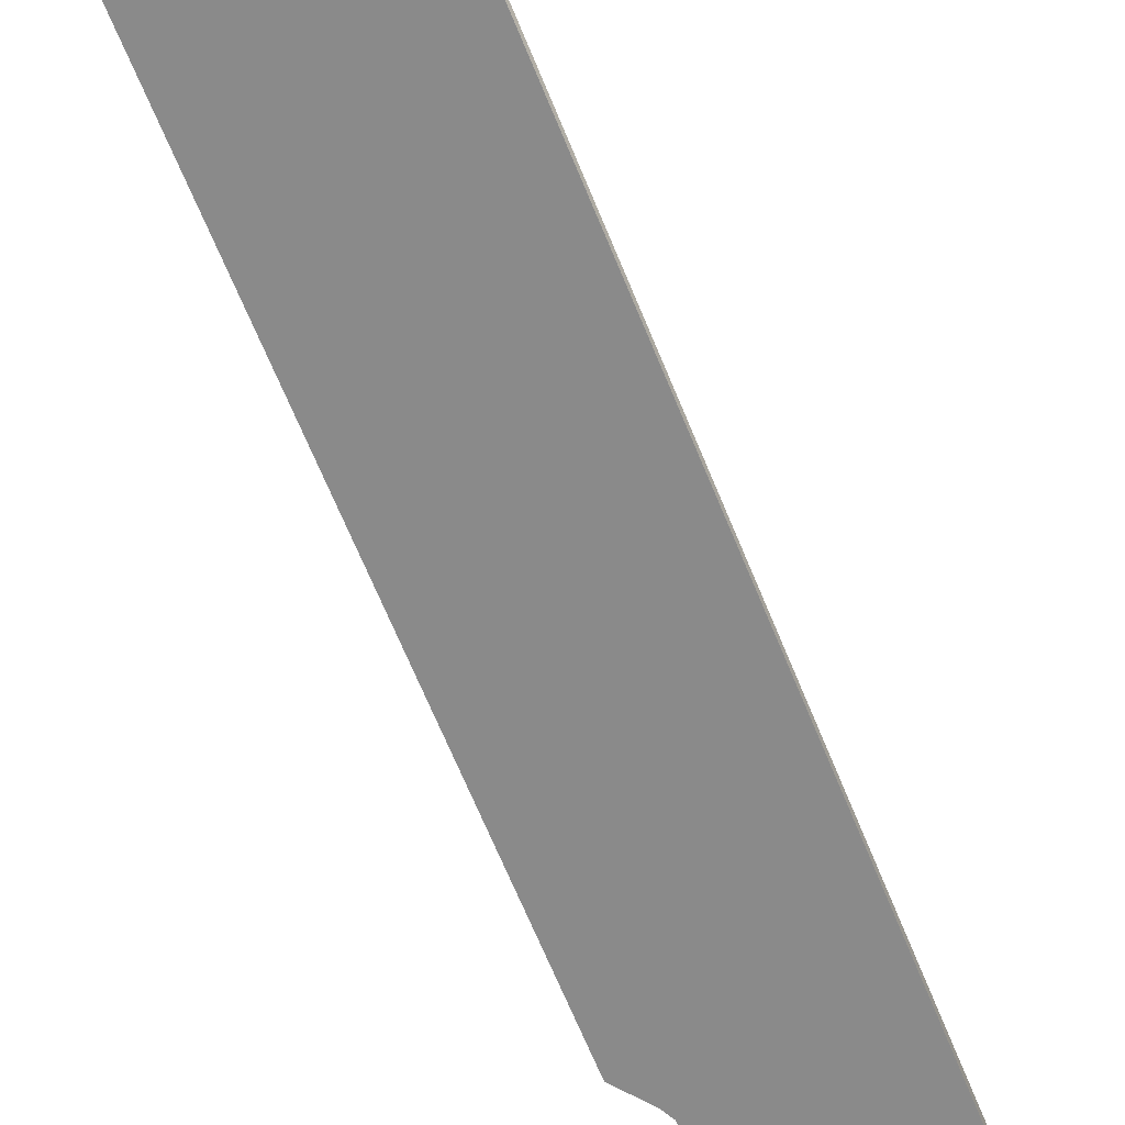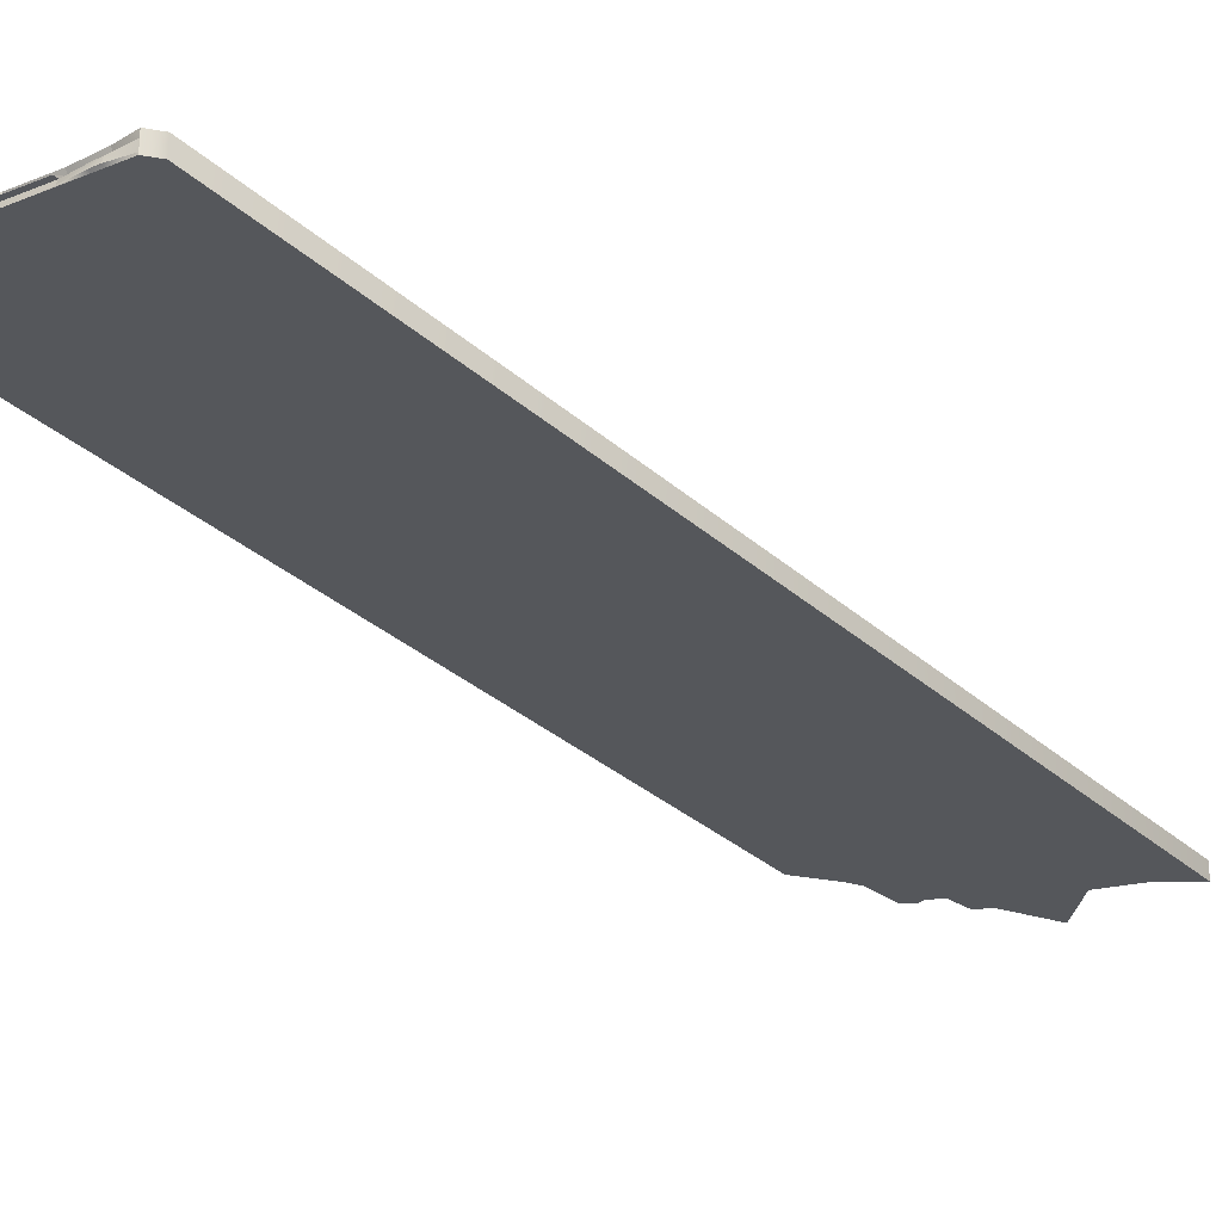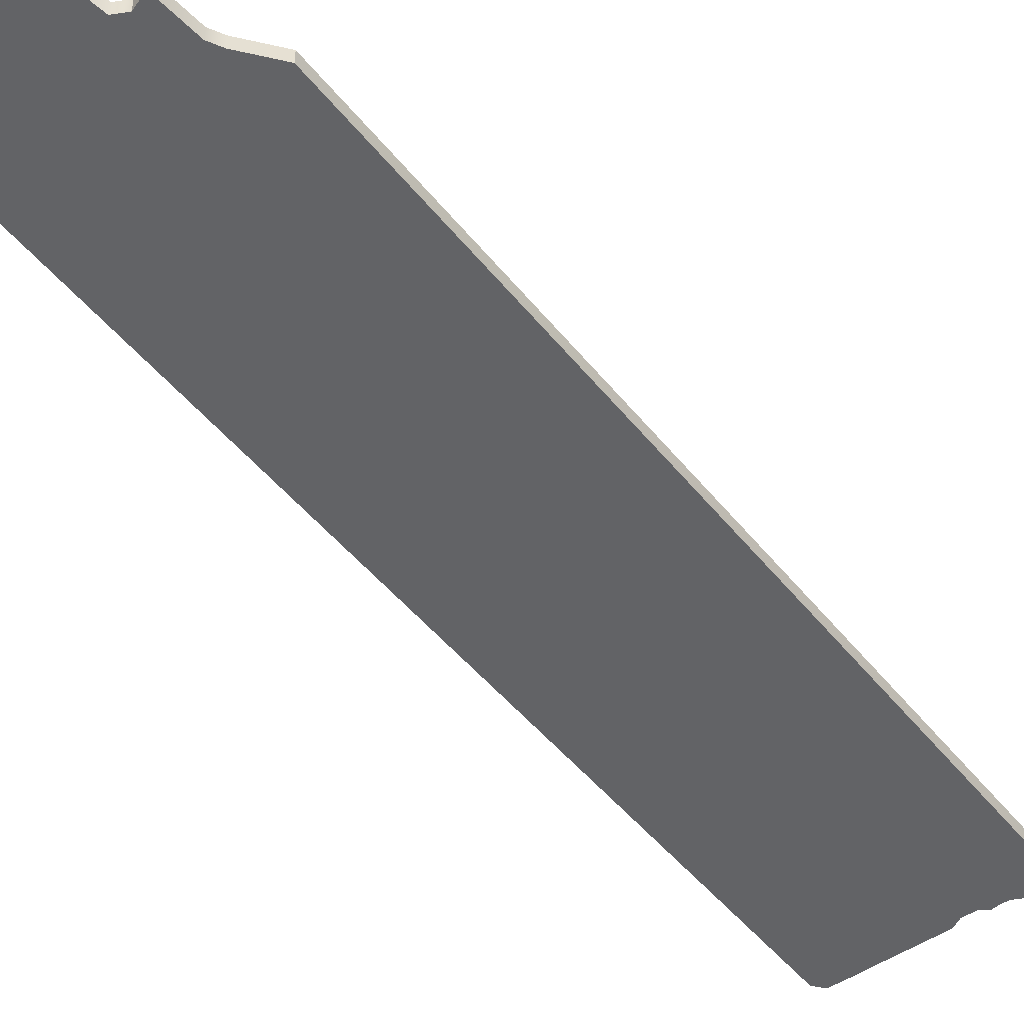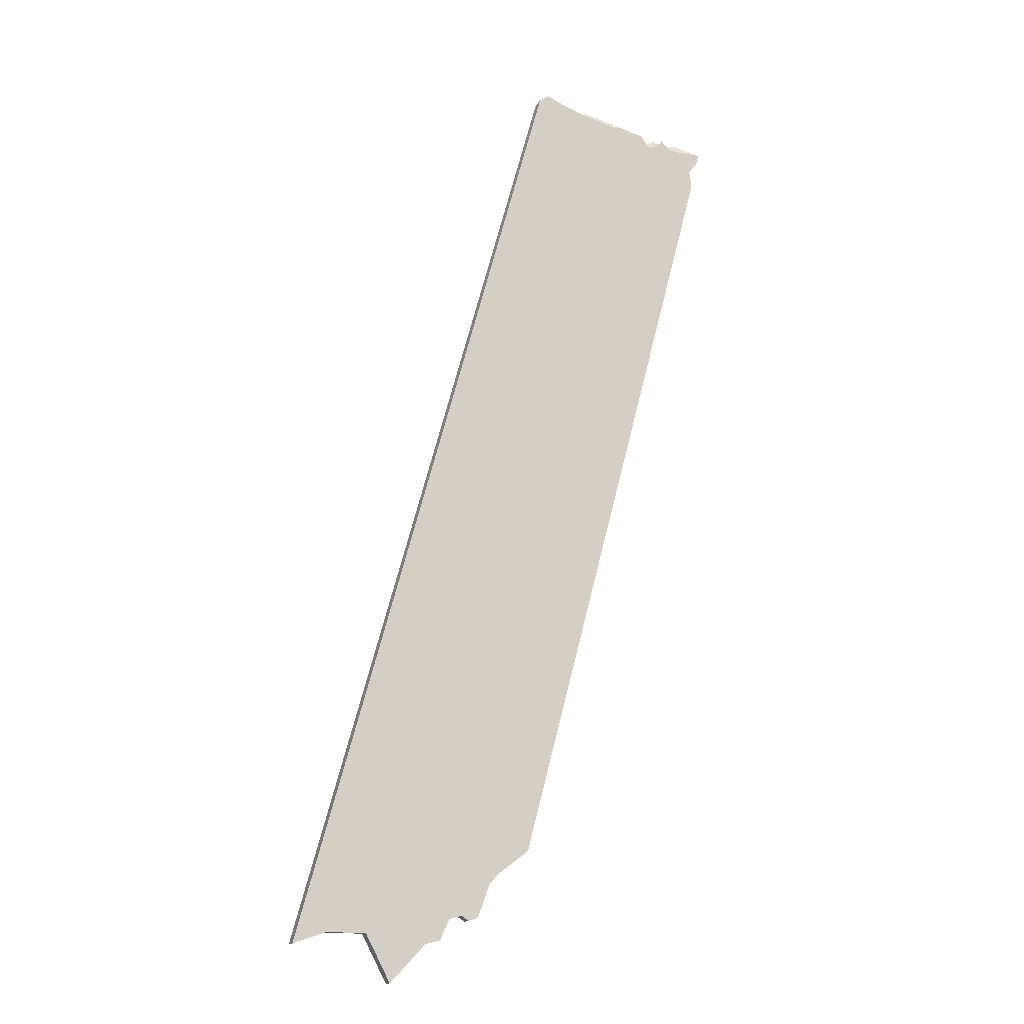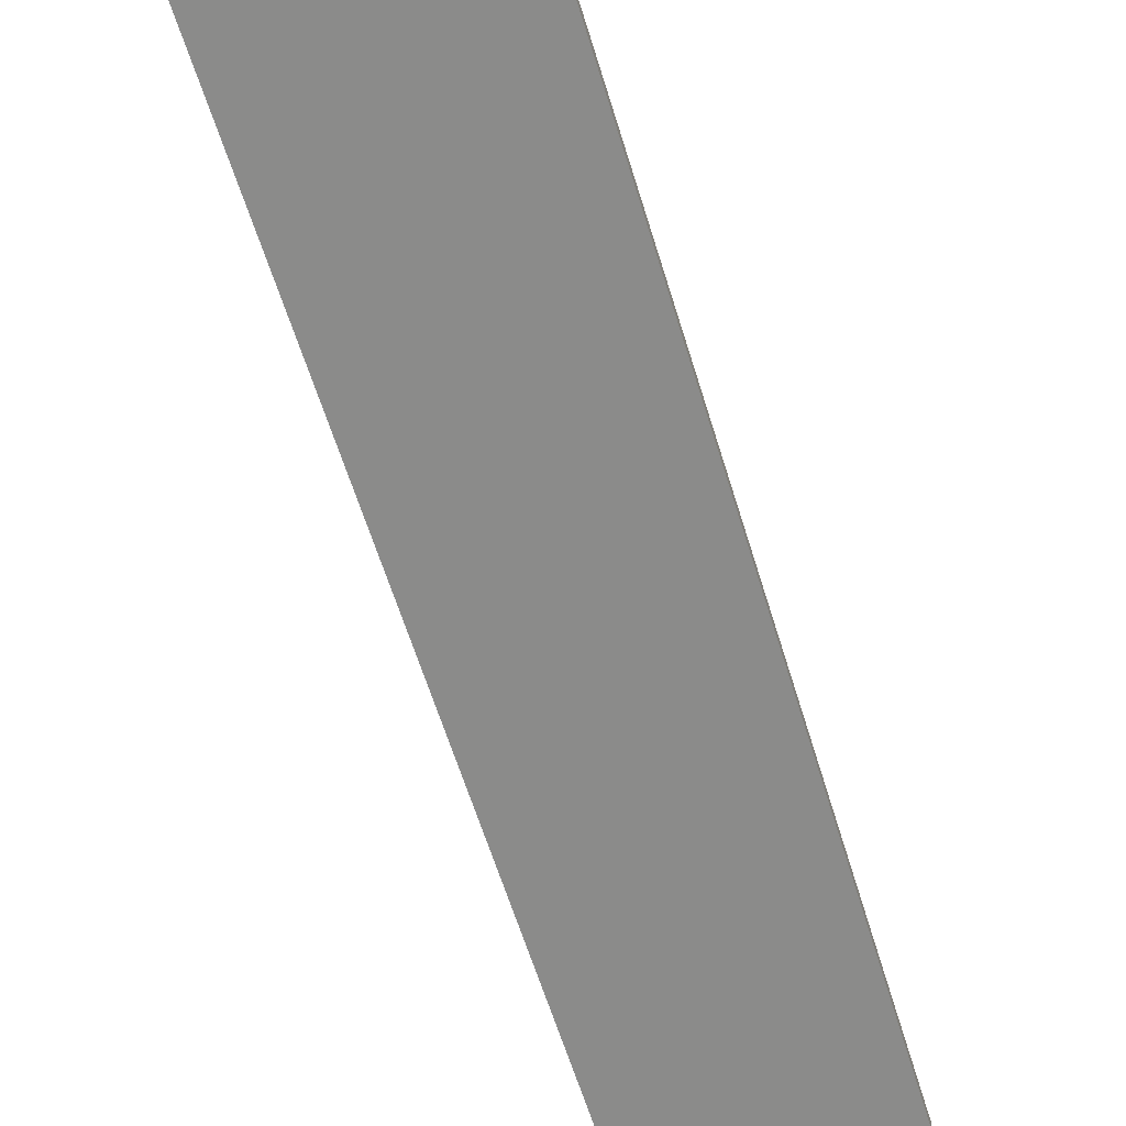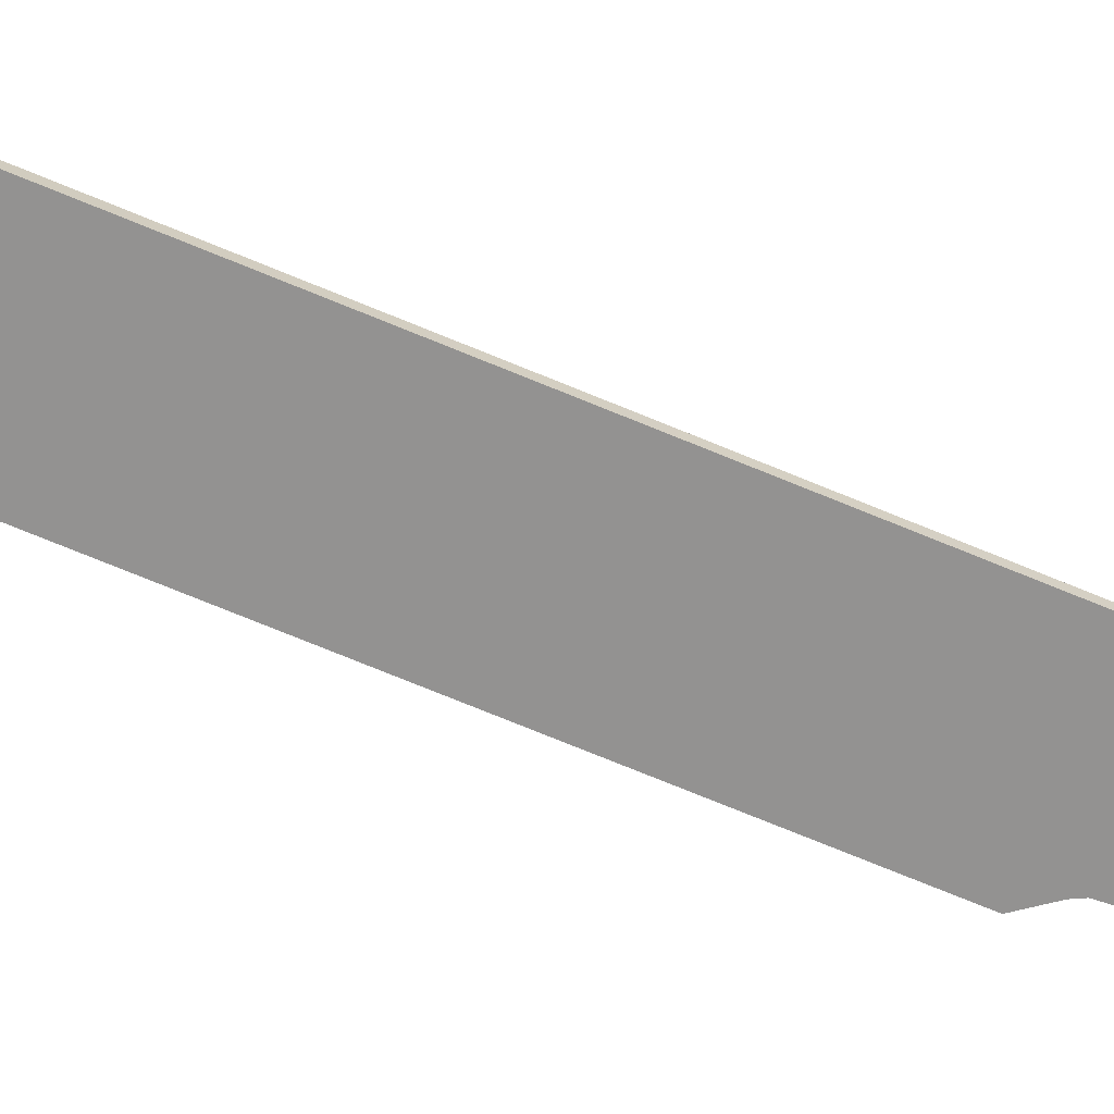
<metadata>
{"format":"obj","ext":"obj","renderer":"f3d","projection":"perspective","resolution":1024,"background":"white","views":[{"elev":-63.5,"azim":6.5,"up":"+Y"},{"elev":-26.9,"azim":19.6,"up":"+Y"},{"elev":-50.8,"azim":-157.4,"up":"+Y"},{"elev":-14.9,"azim":160.0,"up":"+Z"},{"elev":-63.7,"azim":-177.9,"up":"+Y"},{"elev":-66.7,"azim":51.6,"up":"+Y"}]}
</metadata>
<code>
o pCube4
v -0.7148 -0.02113 1.402
v -0.08535 -0.02346 1.536
v -0.7111 0.02656 1.387
v -0.08518 0.02423 1.536
v 0.00547 0.0239 -1.326
v 0.8244 0.02086 -1.648
v 0.005293 -0.0238 -1.326
v 0.8242 -0.02684 -1.648
v -0.616 0.0262 1.387
v -0.6247 -0.02146 1.423
v -0.5565 0.02594 1.422
v 0.1439 0.02338 -1.44
v 0.1437 -0.02431 -1.44
v -0.5564 -0.02172 1.42
v -0.4693 0.02616 1.429
v 0.2435 0.02302 -1.549
v 0.2433 -0.02468 -1.549
v -0.4577 -0.02208 1.428
v -0.3563 0.02524 1.449
v 0.4919 0.02209 -1.772
v 0.4917 -0.0256 -1.772
v -0.3615 -0.02244 1.47
v -0.236 0.02479 1.478
v -0.05023 0.02411 1.511
v -0.7036 0.02653 1.355
v -0.7038 -0.02117 1.355
v -0.05041 -0.02359 1.511
v -0.6706 0.02641 1.311
v -0.6708 -0.02129 1.311
v -0.6786 0.02644 1.251
v -0.6788 -0.02126 1.251
v -0.08524 0.006508 1.536
v -0.2338 0.007059 1.468
v -0.3541 0.007505 1.44
v -0.4694 0.008435 1.429
v -0.5566 0.008211 1.422
v -0.616 0.008477 1.387
v -0.7112 0.008829 1.387
v -0.2389 -0.002569 1.49
v -0.3592 -0.002123 1.461
v -0.4811 -0.001671 1.423
v -0.5438 -0.001438 1.423
v -0.6246 -0.001139 1.423
v -0.7147 -0.000804 1.402
v -0.4958 0.02576 1.393
v 0.2179 0.02311 -1.565
v 0.2177 -0.02459 -1.565
v -0.5056 -0.02191 1.417
v -0.5055 -0.00158 1.417
v -0.4959 0.008031 1.393
v -0.5183 0.02584 1.387
v 0.1855 0.02323 -1.553
v 0.1853 -0.02447 -1.553
v -0.5324 -0.02181 1.429
v -0.5323 -0.001481 1.429
v -0.5184 0.008114 1.387
v -0.5918 0.02607 1.391
v 0.1132 0.0235 -1.407
v 0.1131 -0.0242 -1.407
v -0.5841 -0.02161 1.414
v -0.5841 -0.001289 1.414
v -0.5919 0.008342 1.391
v -0.4117 0.02545 1.444
v -0.4073 0.02543 1.426
v 0.3189 0.02274 -1.63
v 0.3187 -0.02496 -1.63
v -0.4118 0.007719 1.444
v -0.4148 0.02596 1.442
v 0.2874 0.02285 -1.559
v 0.2872 -0.02485 -1.559
v -0.431 -0.02218 1.454
v -0.4309 -0.001857 1.454
v -0.4149 0.008233 1.442
v -0.3681 0.02528 1.455
v 0.3704 0.02254 -1.644
v 0.3702 -0.02516 -1.644
v -0.3713 -0.002078 1.468
v -0.3682 0.007557 1.455
v -0.3624 -0.002111 1.474
v -0.3573 0.007517 1.453
v -0.2421 -0.002558 1.503
v -0.237 0.007071 1.482
v -0.1703 -0.02315 1.516
v -0.1704 -0.002823 1.517
v -0.1652 0.006804 1.495
v 0.5767 0.02178 -1.611
v 0.5766 -0.02592 -1.611
v -0.1488 -0.02323 1.521
v -0.1492 -0.002902 1.523
v -0.1445 0.006727 1.503
v -0.1457 0.02446 1.508
v 0.7121 0.02128 -1.61
v 0.7119 -0.02642 -1.61
v -0.08533 -0.01815 1.536
v -0.1502 -0.01791 1.527
v -0.1716 -0.01783 1.521
v -0.2406 -0.01758 1.496
v -0.3609 -0.01713 1.468
v -0.3714 -0.01709 1.468
v -0.431 -0.01687 1.454
v -0.4638 -0.01675 1.427
v -0.5323 -0.01649 1.429
f 18 48 31
f 28 25 9
f 38 25 26
f 76 21 87
f 52 47 53
f 5 24 92
f 14 102 42
f 32 89 94
f 48 18 101
f 18 100 101
f 49 55 102
f 97 83 96
f 80 81 82
f 6 93 92
f 45 35 15
f 99 77 72
f 37 62 57
f 75 20 21
f 49 41 50
f 27 88 83
f 86 92 93
f 1 26 10
f 61 14 42
f 27 24 32
f 98 22 97
f 28 29 26
f 33 39 85
f 13 53 17
f 7 58 59
f 81 40 39
f 14 54 102
f 48 54 14
f 83 22 27
f 13 17 70
f 35 68 15
f 102 48 49
f 30 28 51
f 31 7 27
f 12 59 58
f 36 42 56
f 8 24 27
f 43 38 44
f 53 47 17
f 64 74 19
f 5 31 30
f 51 56 50
f 58 5 92
f 94 27 32
f 47 16 17
f 89 32 90
f 50 41 35
f 91 4 24
f 93 8 27
f 57 51 28
f 9 38 37
f 37 43 62
f 52 12 16
f 60 10 29
f 86 20 75
f 73 67 63
f 72 77 67
f 61 36 62
f 43 10 60
f 37 38 43
f 7 5 58
f 63 67 78
f 2 27 94
f 65 70 69
f 39 84 85
f 97 39 40
f 60 29 48
f 31 27 22
f 35 72 73
f 57 62 36
f 95 96 88
f 67 73 72
f 61 60 14
f 64 19 23
f 75 21 76
f 40 79 80
f 33 34 80
f 99 22 98
f 78 40 34
f 78 19 74
f 56 42 55
f 5 30 24
f 73 63 68
f 24 6 92
f 29 31 48
f 45 50 35
f 46 52 16
f 51 45 30
f 87 20 86
f 34 33 23
f 90 85 84
f 80 79 81
f 91 32 4
f 12 58 86
f 16 12 69
f 96 95 89
f 97 96 84
f 5 7 31
f 88 94 95
f 97 84 39
f 75 65 69
f 77 98 40
f 97 40 98
f 69 12 86
f 101 72 41
f 77 78 67
f 42 102 55
f 43 60 61
f 17 69 70
f 18 31 22
f 24 4 32
f 58 92 86
f 49 50 56
f 47 46 16
f 65 76 66
f 65 75 76
f 37 57 9
f 57 36 11
f 30 64 23
f 70 76 87
f 57 11 51
f 51 50 45
f 11 56 51
f 6 8 93
f 65 66 70
f 18 71 100
f 22 83 97
f 33 80 82
f 39 82 81
f 28 26 25
f 28 30 31
f 14 60 48
f 28 31 29
f 12 13 59
f 10 43 44
f 15 68 64
f 64 63 74
f 84 96 89
f 25 3 9
f 102 54 48
f 84 89 90
f 12 52 53
f 23 33 85
f 22 71 18
f 34 23 19
f 13 70 87
f 35 41 72
f 43 61 62
f 26 29 10
f 8 6 24
f 38 3 25
f 27 7 93
f 64 30 45
f 85 90 91
f 56 55 49
f 59 87 93
f 9 57 28
f 17 16 69
f 63 78 74
f 61 42 36
f 100 71 99
f 99 72 100
f 87 21 20
f 68 63 64
f 11 36 56
f 96 83 88
f 45 15 64
f 81 79 40
f 78 77 40
f 78 34 19
f 35 73 68
f 70 66 76
f 1 44 38
f 59 13 87
f 75 69 86
f 12 53 13
f 40 80 34
f 88 2 94
f 9 3 38
f 91 90 32
f 24 23 91
f 30 23 24
f 71 22 99
f 89 95 94
f 7 59 93
f 26 1 38
f 77 99 98
f 101 100 72
f 101 41 48
f 52 46 47
f 39 33 82
f 27 2 88
f 85 91 23
f 49 48 41
f 86 93 87
f 10 44 1

</code>
